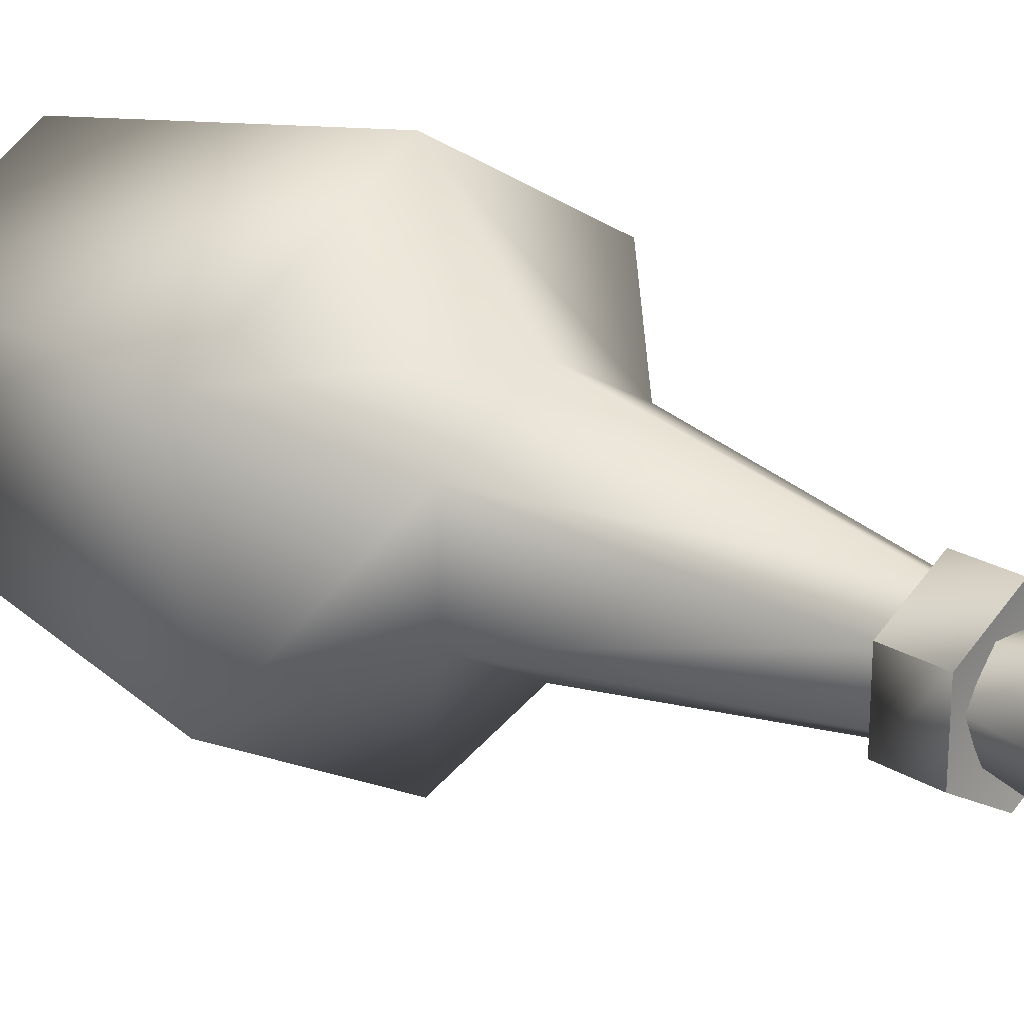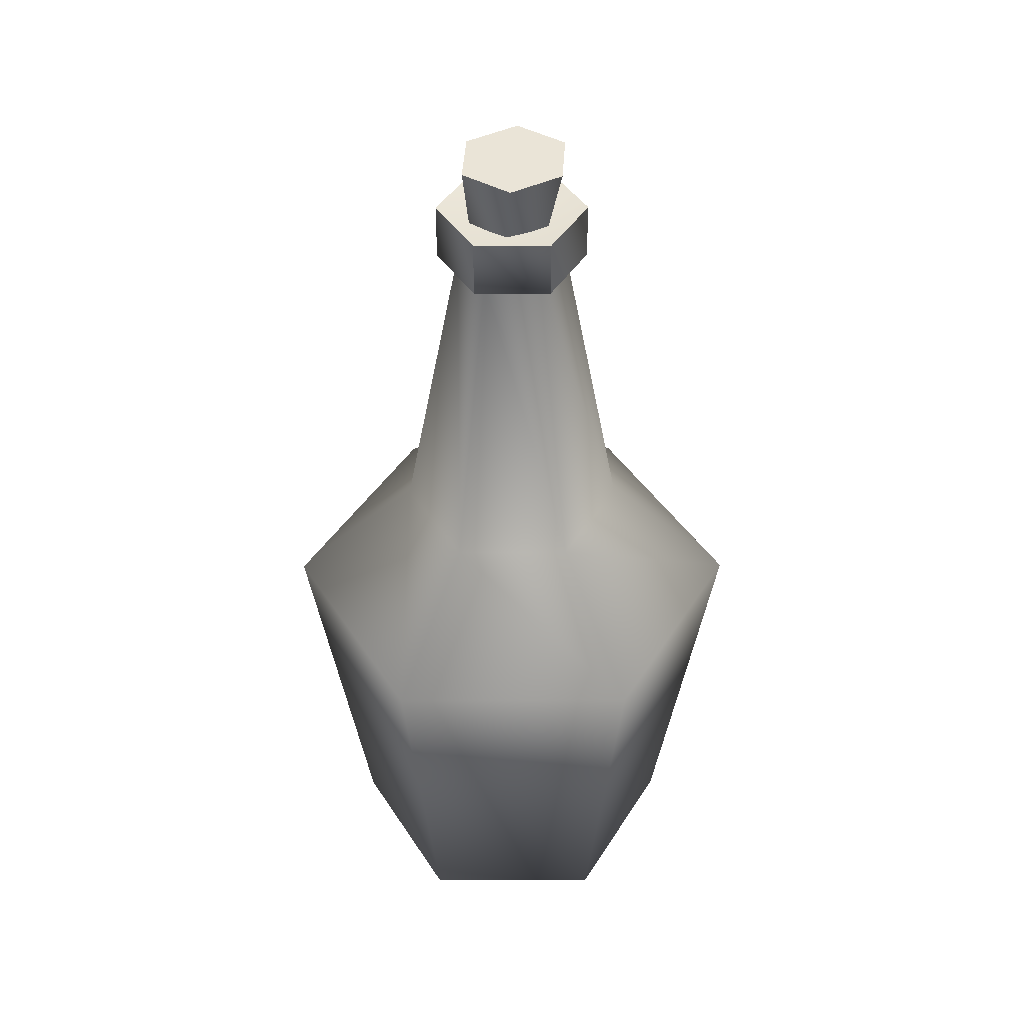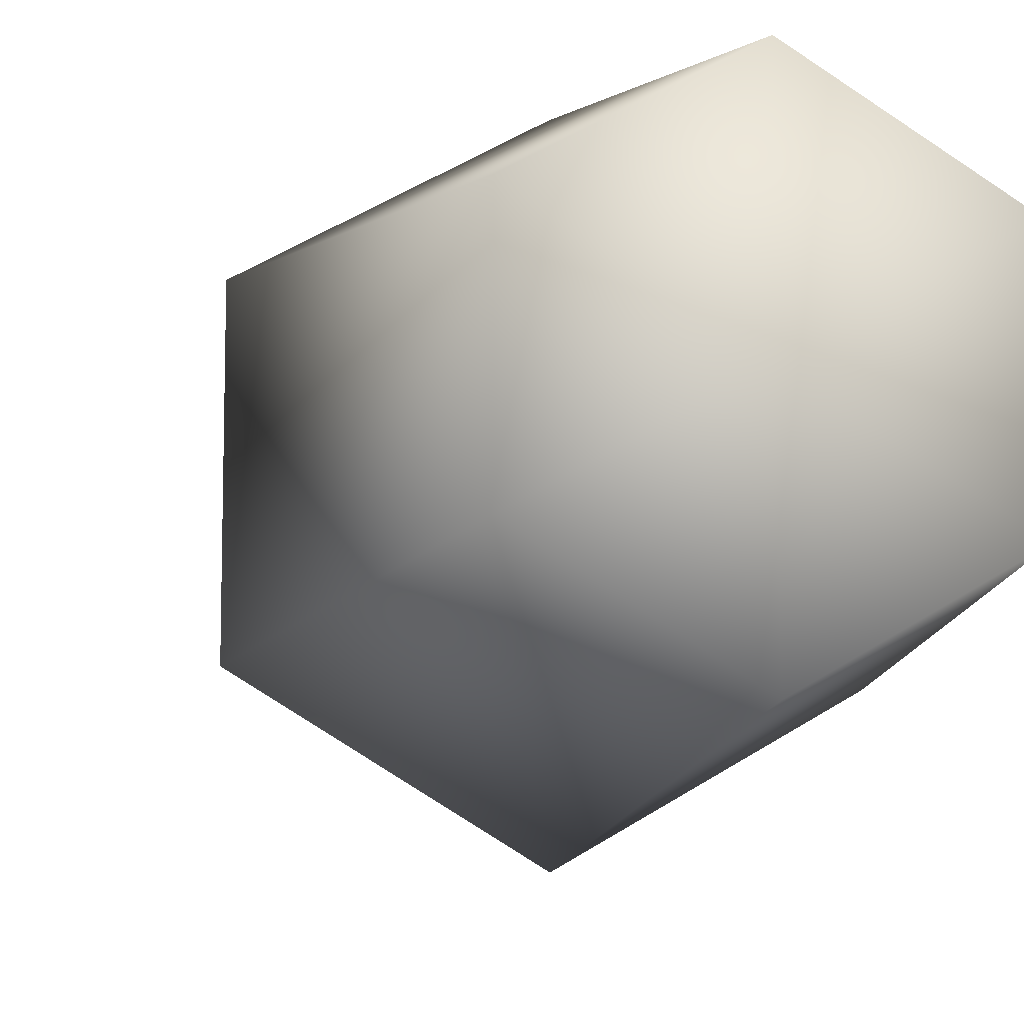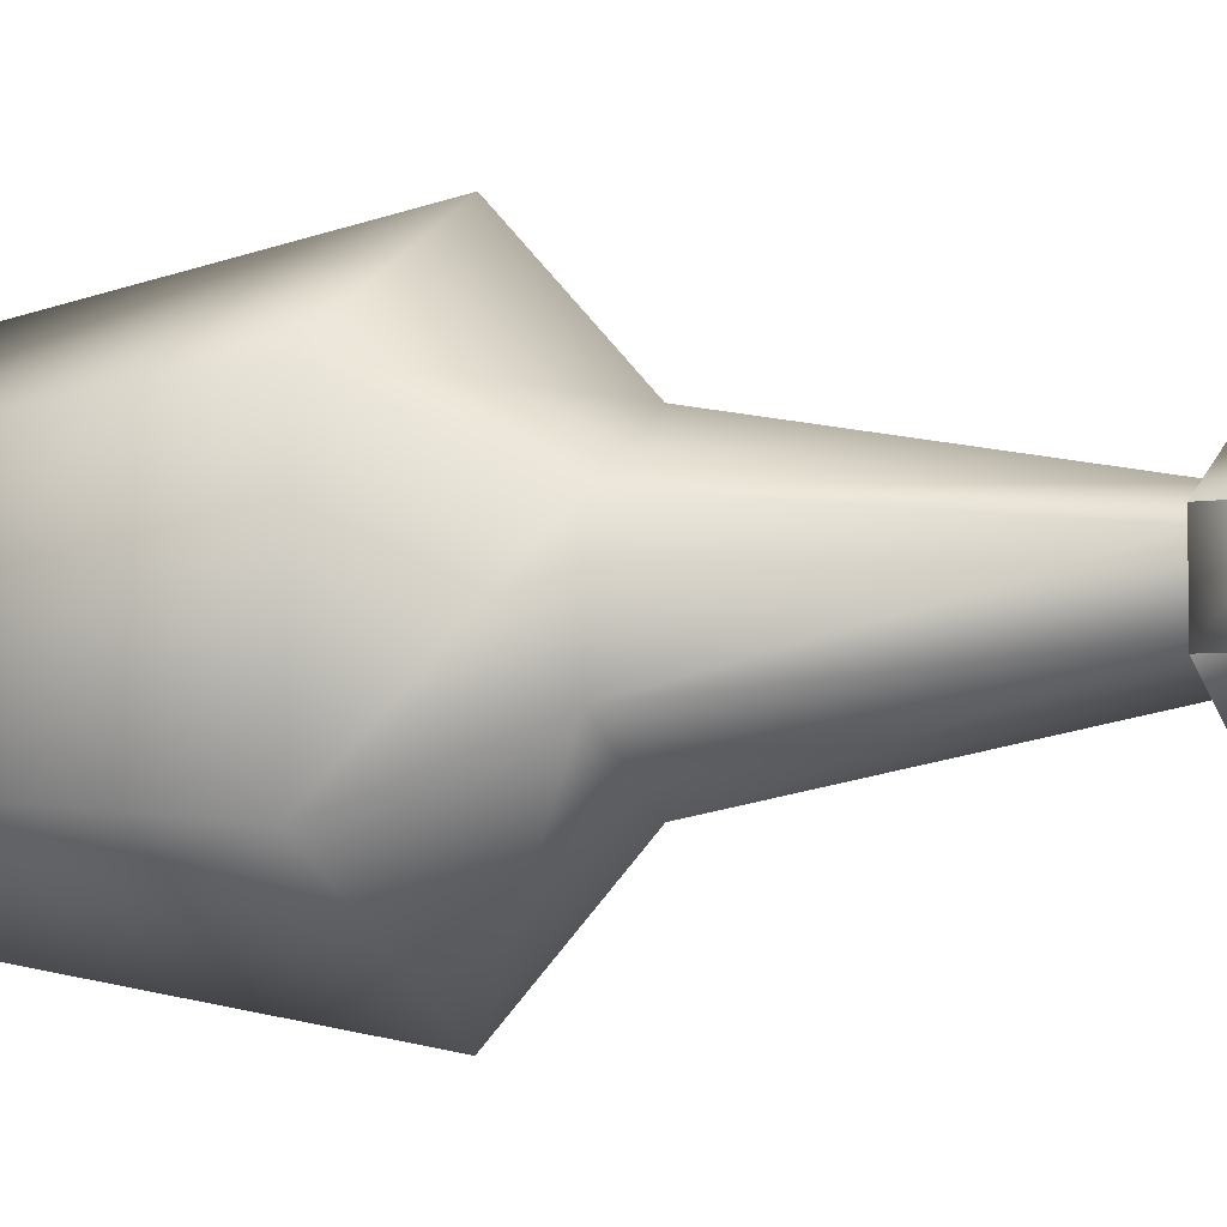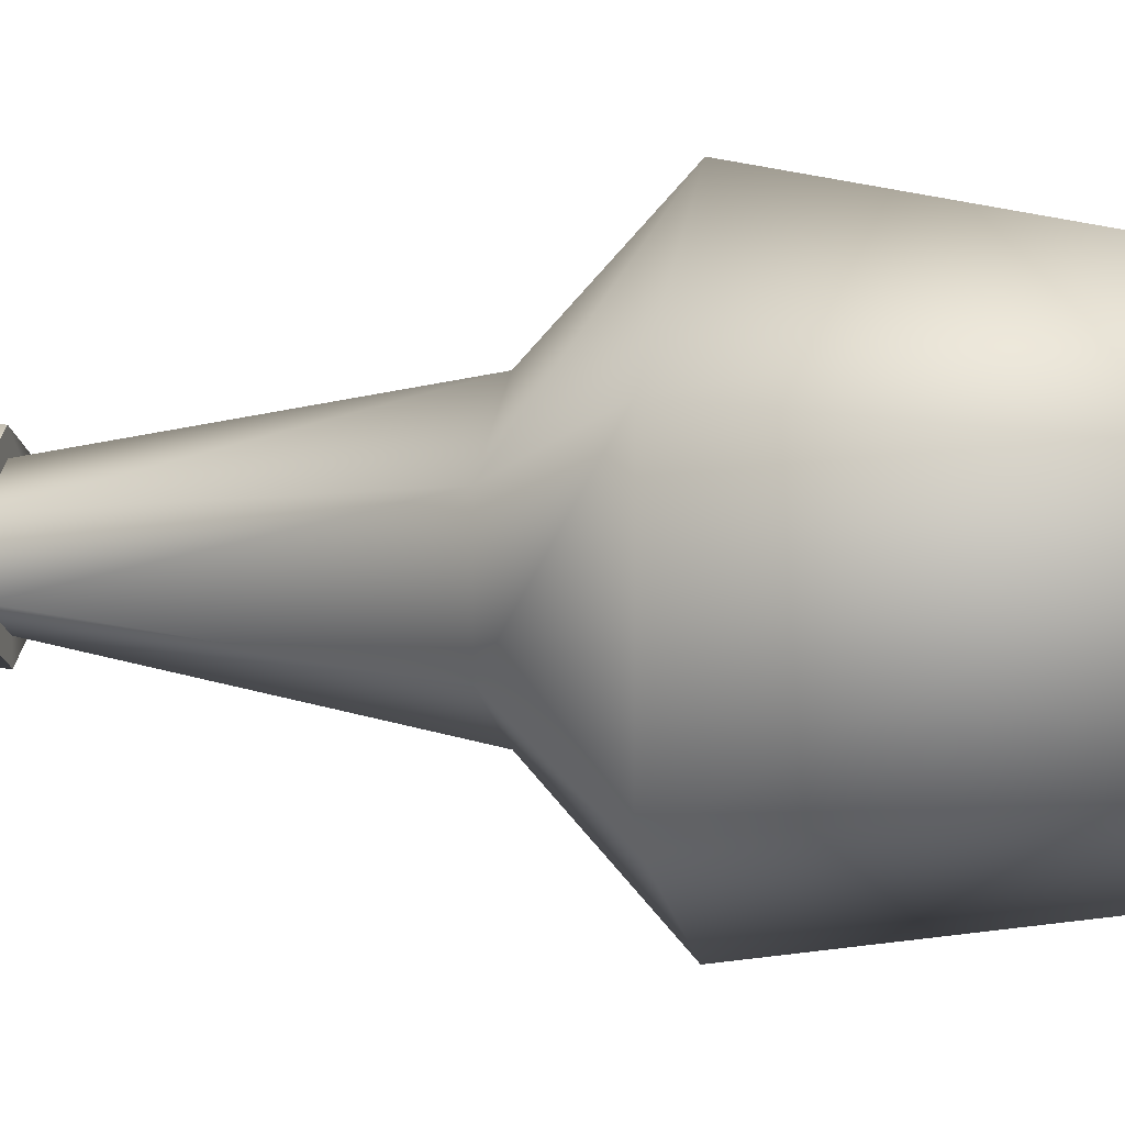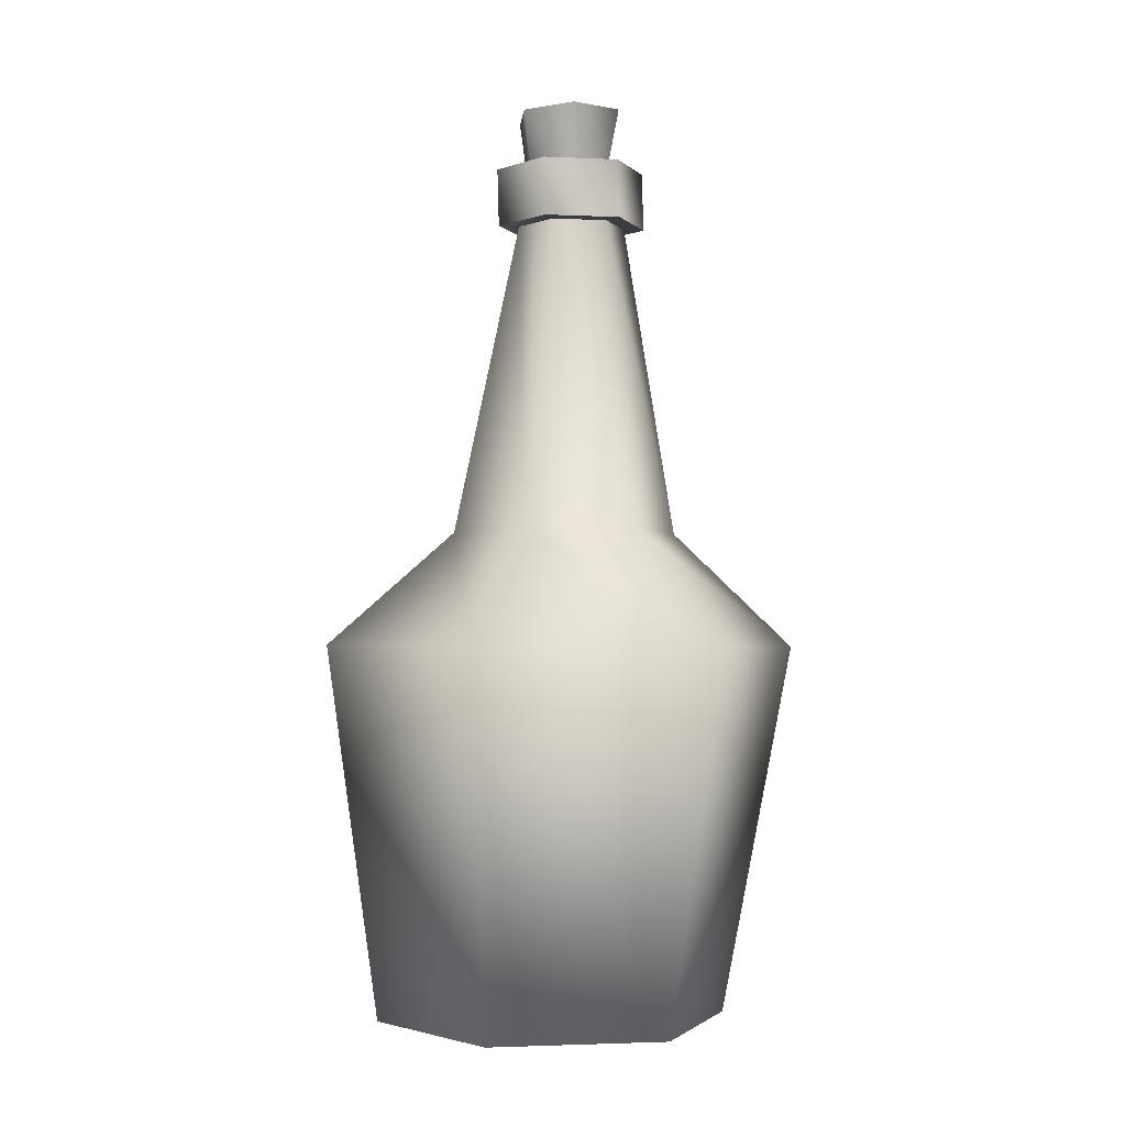
<metadata>
{"format":"obj","ext":"obj","renderer":"f3d","projection":"perspective","resolution":1024,"background":"white","views":[{"elev":22.6,"azim":134.6,"up":"+Z"},{"elev":42.8,"azim":89.7,"up":"+Y"},{"elev":-10.3,"azim":-16.0,"up":"+Z"},{"elev":-5.0,"azim":116.3,"up":"+Z"},{"elev":8.1,"azim":-77.4,"up":"+Z"},{"elev":-2.1,"azim":-159.4,"up":"+Y"}]}
</metadata>
<code>
v 0.00119 -0.002532 -0.06722
v -0.05885 -0.002532 -0.03256
v -0.05885 -0.002532 0.03677
v 0.00119 -0.002532 0.07143
v 0.06123 -0.002532 0.03677
v 0.06123 -0.002532 -0.03256
v -0.004242 0.1892 -0.04237
v -0.04276 0.1892 -0.02013
v -0.04276 0.1892 0.02434
v -0.004242 0.1892 0.04658
v 0.03428 0.1892 0.02434
v 0.03428 0.1892 -0.02013
v -0.007109 0.3116 -0.01923
v -0.02559 0.3116 -0.008564
v -0.02559 0.3116 0.01277
v -0.007109 0.3116 0.02344
v 0.01137 0.3116 0.01277
v 0.01137 0.3116 -0.008564
v -0.007109 0.3116 -0.0273
v -0.03257 0.3116 -0.0126
v -0.03257 0.3116 0.01681
v -0.007109 0.3116 0.03151
v 0.01835 0.3116 0.01681
v 0.01835 0.3116 -0.0126
v -0.006429 0.3343 -0.0273
v -0.03189 0.3343 -0.0126
v -0.03189 0.3343 0.01681
v -0.006429 0.3343 0.03151
v 0.01903 0.3343 0.01681
v 0.01903 0.3343 -0.0126
v -0.006512 0.3316 0.002104
v -0.08459 0.1439 -0.04476
v 0.07777 0.1448 0.04897
v -0.003409 0.1444 0.09583
v -0.003409 0.1444 -0.09162
v 0.07777 0.1448 -0.04476
v -0.08459 0.1439 0.04897
v 0.004888 0.3309 -0.0112
v -0.01213 0.3309 -0.01237
v -0.02166 0.3309 0.001785
v -0.01416 0.3309 0.01711
v 0.002863 0.3309 0.01828
v 0.01239 0.3309 0.004126
v 0.005933 0.3564 -0.01669
v -0.01574 0.3574 -0.01817
v -0.02789 0.3574 -0.000105
v -0.01838 0.3564 0.01944
v 0.003294 0.3554 0.02092
v 0.01545 0.3554 0.002852
v -0.006222 0.3564 0.001373
v 0.00131 0.001484 0.002104
o
g
f 35 7 12
f 35 12 36
f 33 11 10
f 33 10 34
f 37 9 8
f 37 8 32
f 36 12 11
f 36 11 33
f 34 10 9
f 34 9 37
f 32 8 7
f 32 7 35
f 11 17 16
f 11 16 10
f 9 15 14
f 9 14 8
f 12 18 17
f 12 17 11
f 10 16 15
f 10 15 9
f 8 14 13
f 8 13 7
f 7 13 18
f 7 18 12
f 16 22 21
f 16 21 15
f 14 20 19
f 14 19 13
f 13 19 24
f 13 24 18
f 17 23 22
f 17 22 16
f 15 21 20
f 15 20 14
f 18 24 23
f 18 23 17
f 21 27 26
f 21 26 20
f 24 30 29
f 24 29 23
f 22 28 27
f 22 27 21
f 20 26 25
f 20 25 19
f 19 25 30
f 19 30 24
f 23 29 28
f 23 28 22
f 1 35 36
f 1 36 6
f 5 33 34
f 5 34 4
f 3 37 32
f 3 32 2
f 6 36 33
f 6 33 5
f 4 34 37
f 4 37 3
f 26 31 25
f 25 31 30
f 29 31 28
f 27 31 26
f 30 31 29
f 28 31 27
f 2 32 35
f 2 35 1
f 40 46 45
f 40 45 39
f 43 49 48
f 43 48 42
f 41 47 46
f 41 46 40
f 39 45 44
f 39 44 38
f 38 44 49
f 38 49 43
f 42 48 47
f 42 47 41
f 49 50 48
f 47 50 46
f 45 50 44
f 44 50 49
f 48 50 47
f 46 50 45
f 5 4 51
f 3 2 51
f 6 5 51
f 4 3 51
f 2 1 51
f 1 6 51

</code>
